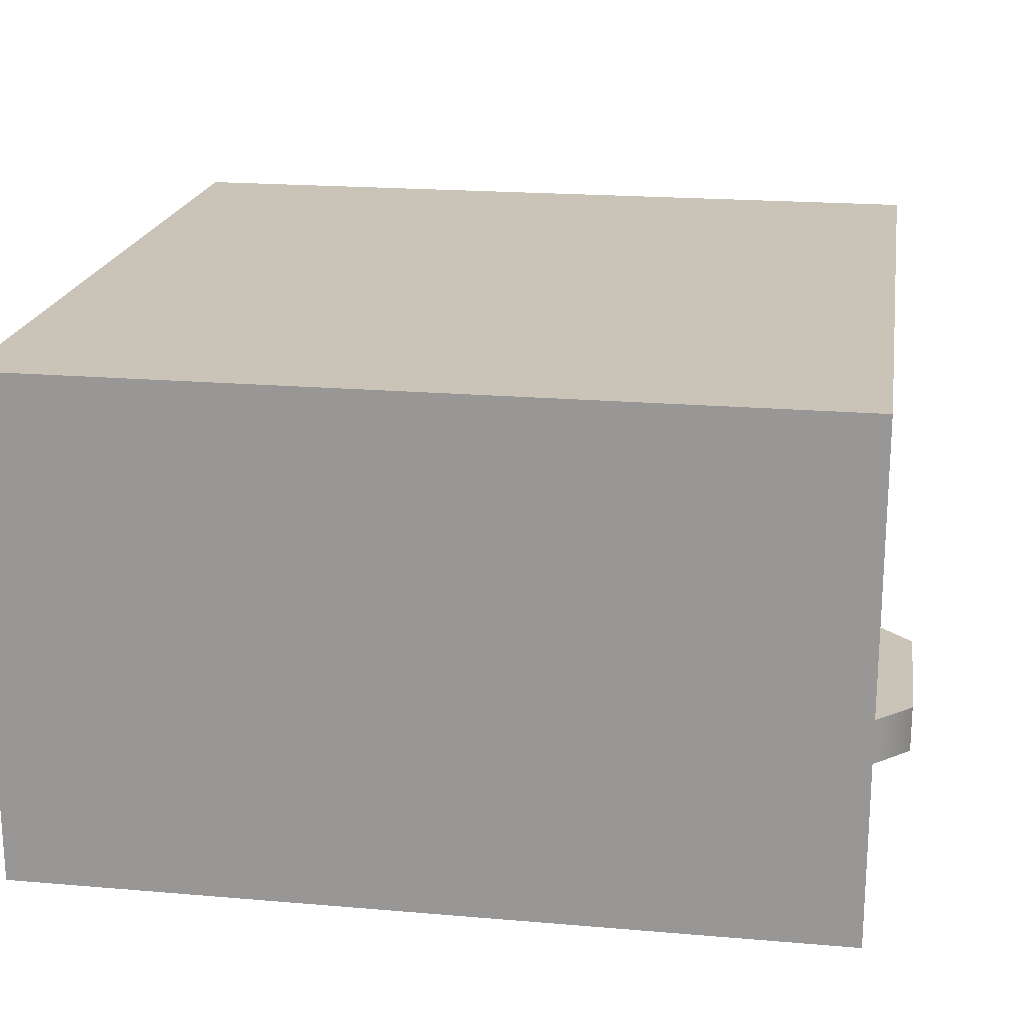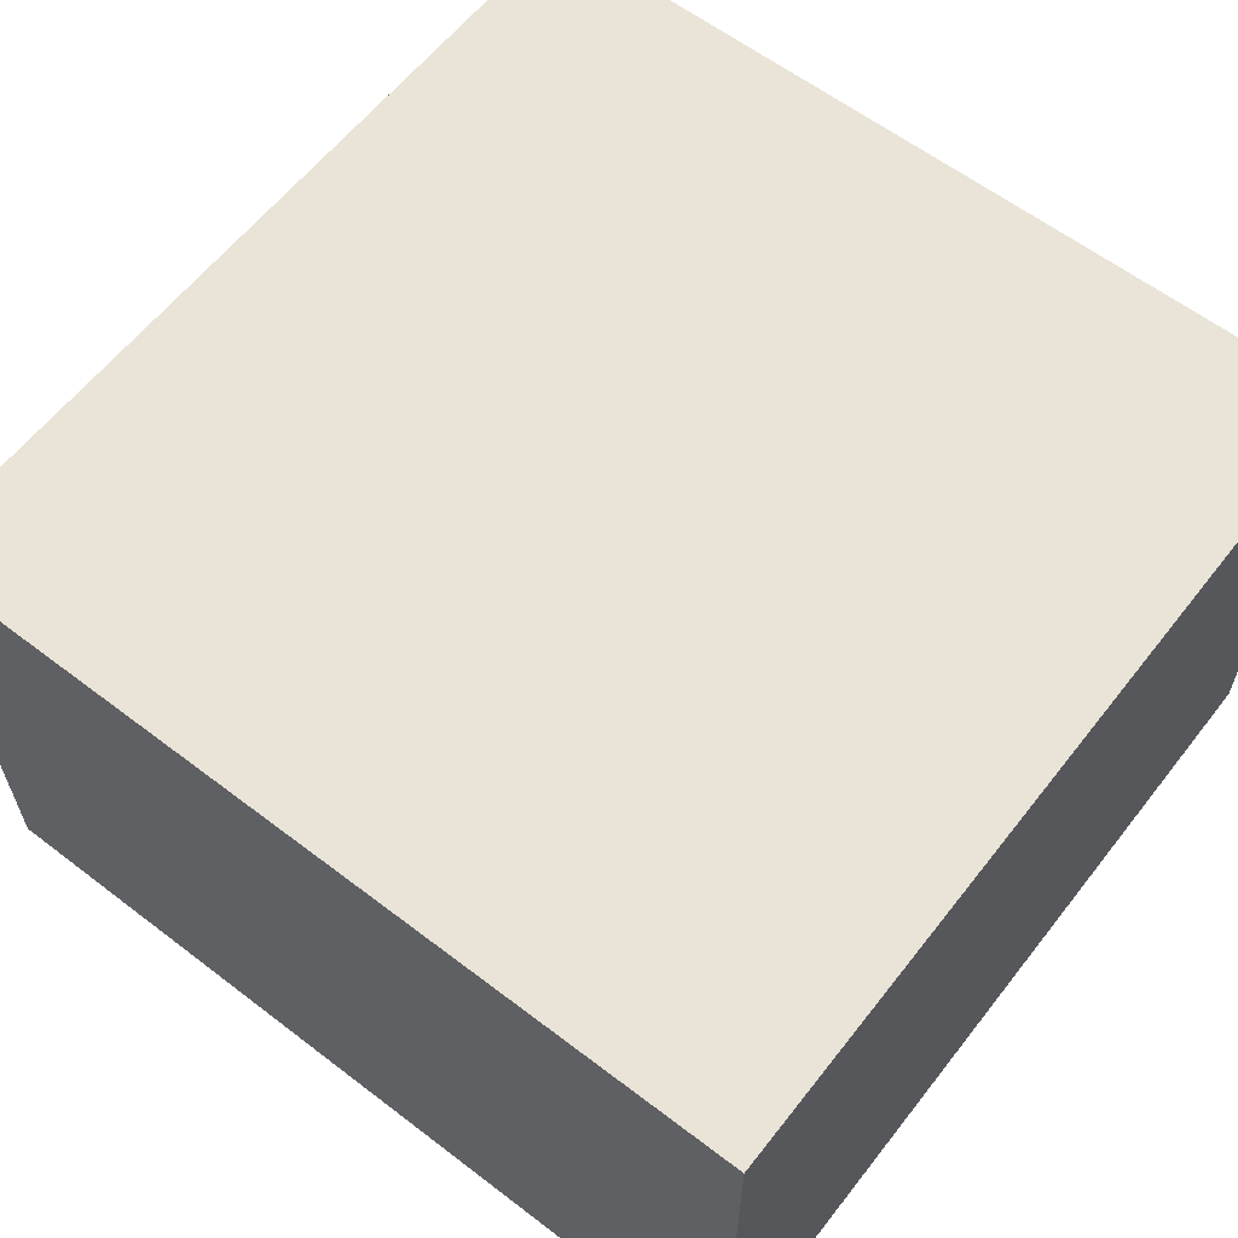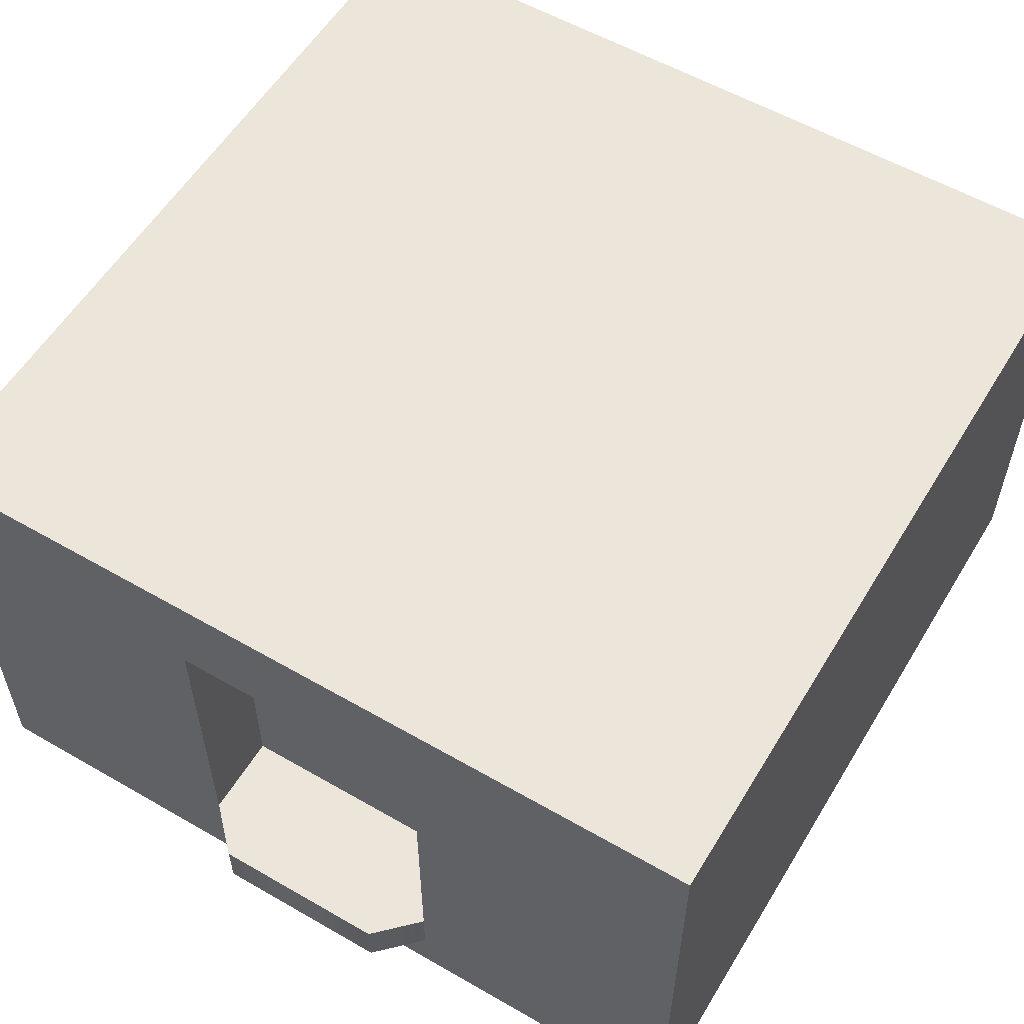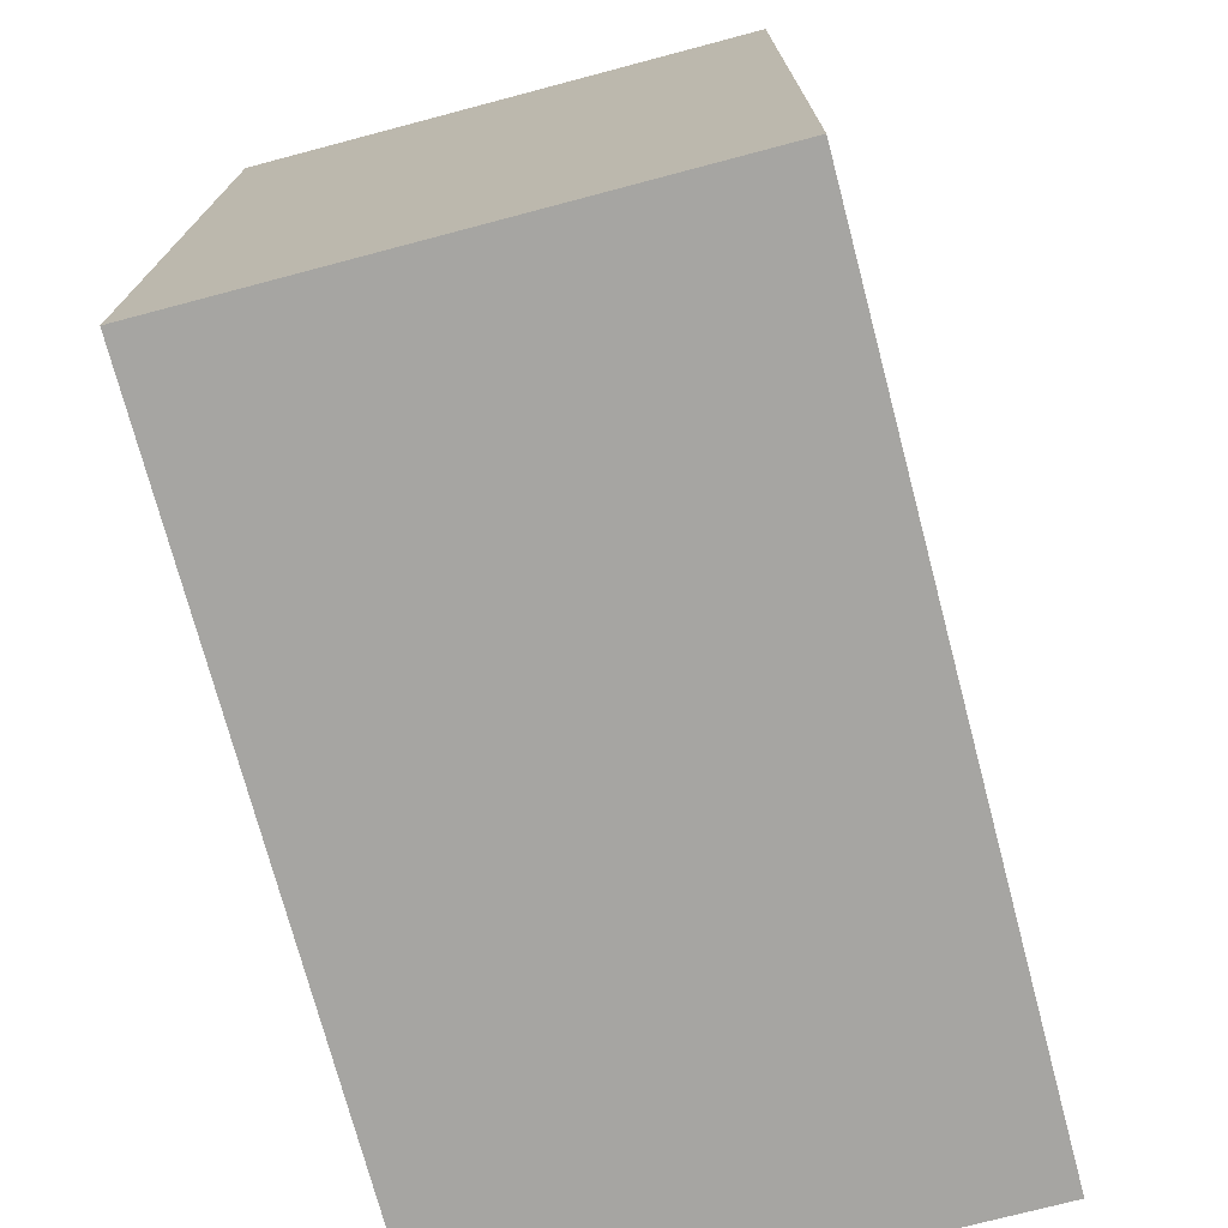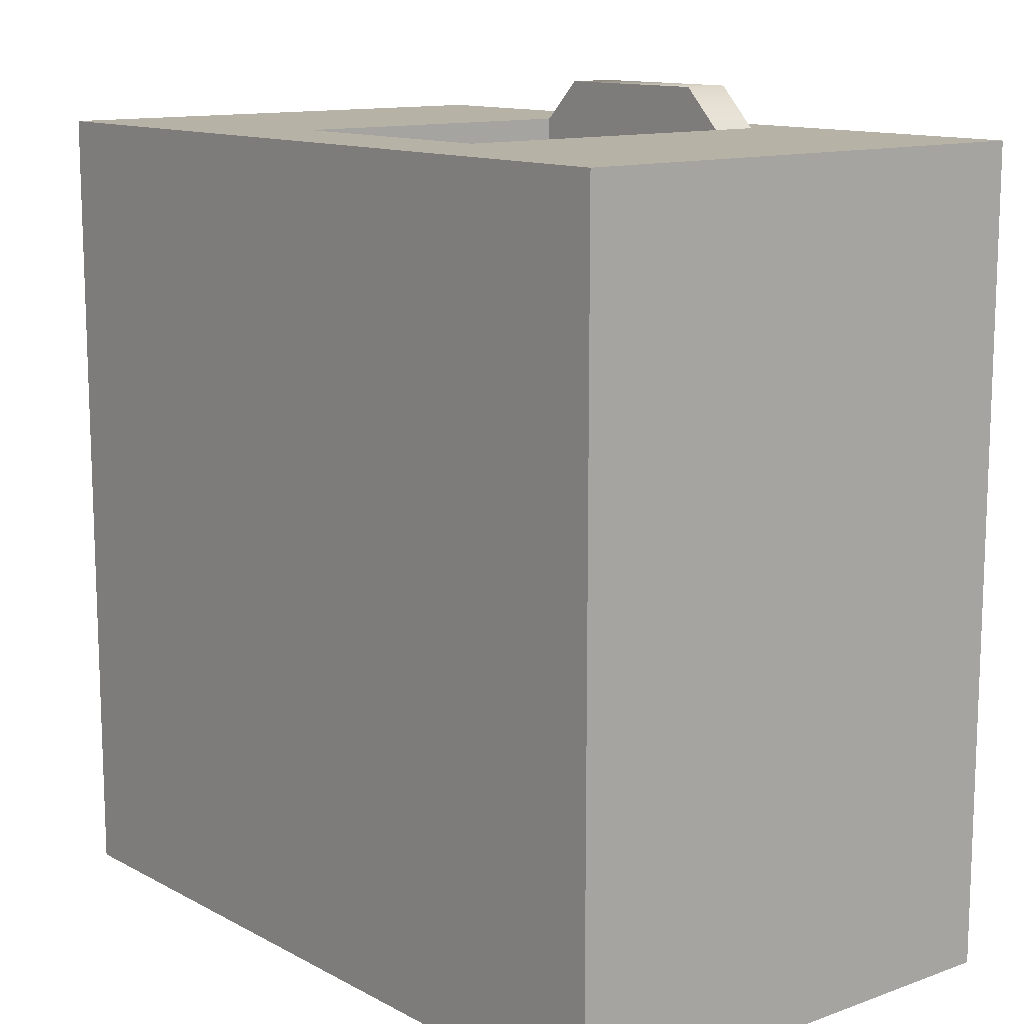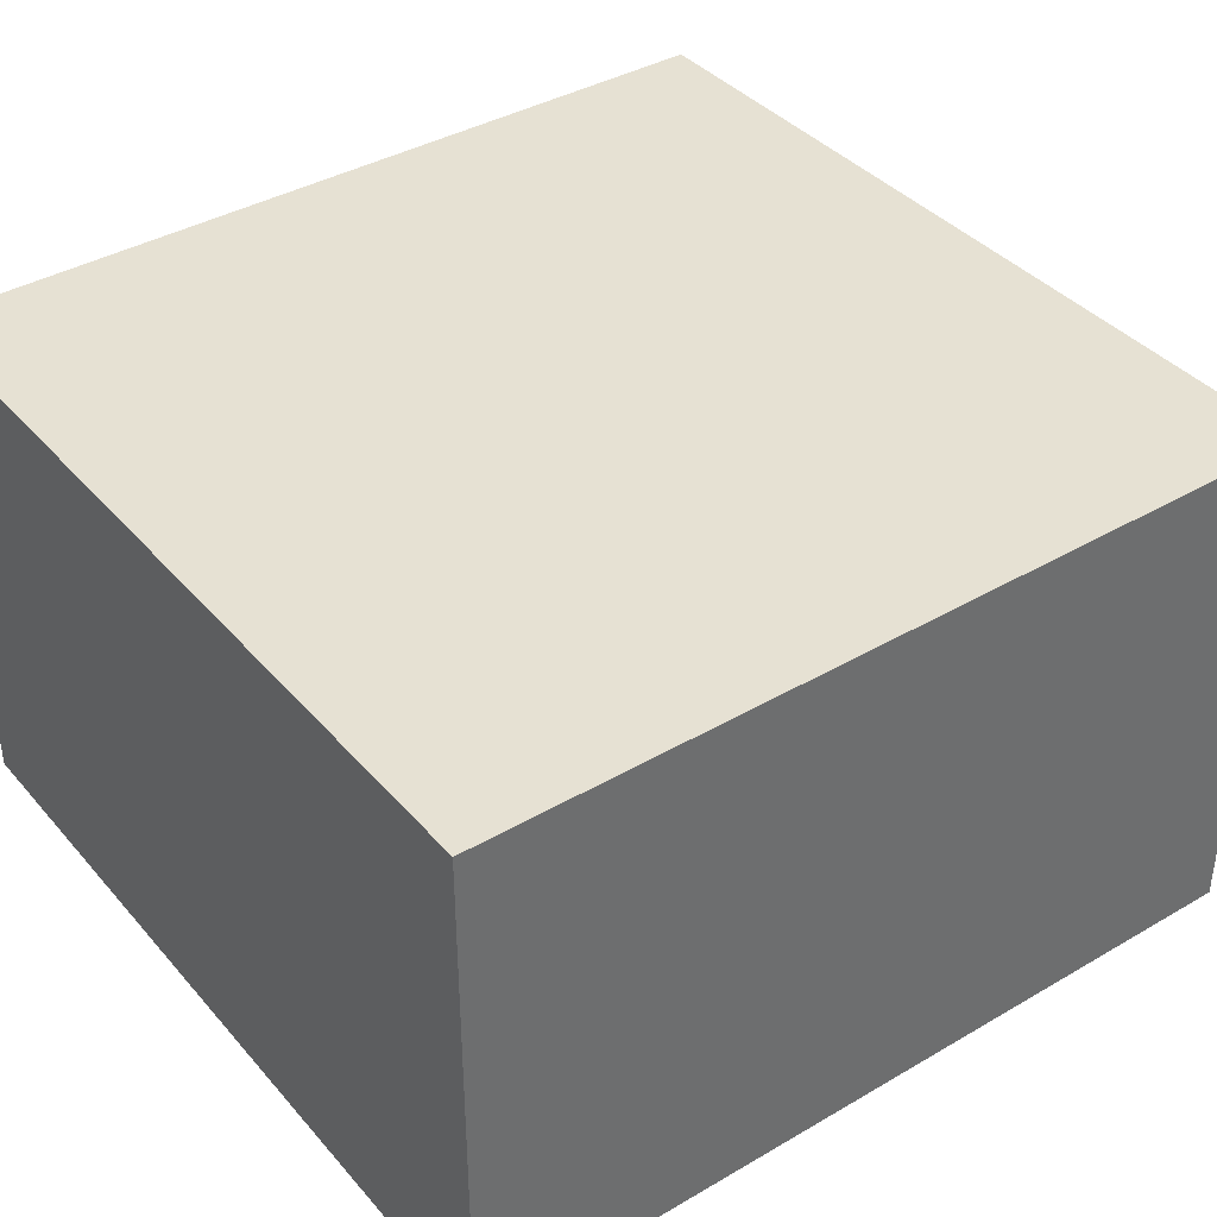
<metadata>
{"format":"obj","ext":"obj","renderer":"f3d","projection":"perspective","resolution":1024,"background":"white","views":[{"elev":19.9,"azim":-81.0,"up":"+Y"},{"elev":60.9,"azim":127.9,"up":"+Y"},{"elev":56.9,"azim":31.0,"up":"+Y"},{"elev":-73.8,"azim":-75.2,"up":"+Z"},{"elev":12.5,"azim":-129.5,"up":"+Z"},{"elev":38.9,"azim":-126.2,"up":"+Y"}]}
</metadata>
<code>
g building-window-sill
v 0.5 0 0.5 1 1 1
v 0.5 0 -0.5 1 1 1
v -0.5 0 0.5 1 1 1
v -0.5 0 -0.5 1 1 1
v 0.5 0.625 0.5 1 1 1
v -0.5 0.625 0.5 1 1 1
v 0.5 0.625 -0.5 1 1 1
v -0.5 0.625 -0.5 1 1 1
v 0.1562 0.06 0.5 1 1 1
v -0.1562 0.06 0.5 1 1 1
v 0.1062 0.06 0.55 1 1 1
v -0.1062 0.06 0.55 1 1 1
v 0.1562 0.12 0.4 1 1 1
v 0.1562 0.5 0.4 1 1 1
v 0.1562 0.12 0.5 1 1 1
v 0.1562 0.5 0.5 1 1 1
v -0.1562 0.5 0.5 1 1 1
v -0.1562 0.5 0.4 1 1 1
v 0.1062 0.12 0.55 1 1 1
v -0.1562 0.12 0.4 1 1 1
v -0.1062 0.12 0.55 1 1 1
v -0.1562 0.12 0.5 1 1 1
f 3 2 1
f 2 3 4
f 7 6 5
f 6 7 8
f 3 8 4
f 8 3 6
f 11 10 9
f 10 11 12
f 15 14 13
f 14 15 16
f 8 2 4
f 2 8 7
f 17 14 16
f 14 17 18
f 13 19 15
f 19 13 20
f 19 20 21
f 21 20 22
f 17 20 18
f 20 17 22
f 11 21 12
f 21 11 19
f 5 2 7
f 2 5 1
f 21 10 12
f 10 21 22
f 19 9 15
f 9 19 11
f 6 10 22
f 6 22 17
f 3 10 6
f 6 17 5
f 10 3 9
f 1 9 3
f 9 1 5
f 16 5 17
f 9 5 15
f 15 5 16
f 14 20 13
f 20 14 18
g building-window-sill
f 3 2 1
f 2 3 4
f 7 6 5
f 6 7 8
f 3 8 4
f 8 3 6
f 11 10 9
f 10 11 12
f 15 14 13
f 14 15 16
f 8 2 4
f 2 8 7
f 17 14 16
f 14 17 18
f 13 19 15
f 19 13 20
f 19 20 21
f 21 20 22
f 17 20 18
f 20 17 22
f 11 21 12
f 21 11 19
f 5 2 7
f 2 5 1
f 21 10 12
f 10 21 22
f 19 9 15
f 9 19 11
f 6 10 22
f 6 22 17
f 3 10 6
f 6 17 5
f 10 3 9
f 1 9 3
f 9 1 5
f 16 5 17
f 9 5 15
f 15 5 16
f 14 20 13
f 20 14 18

</code>
